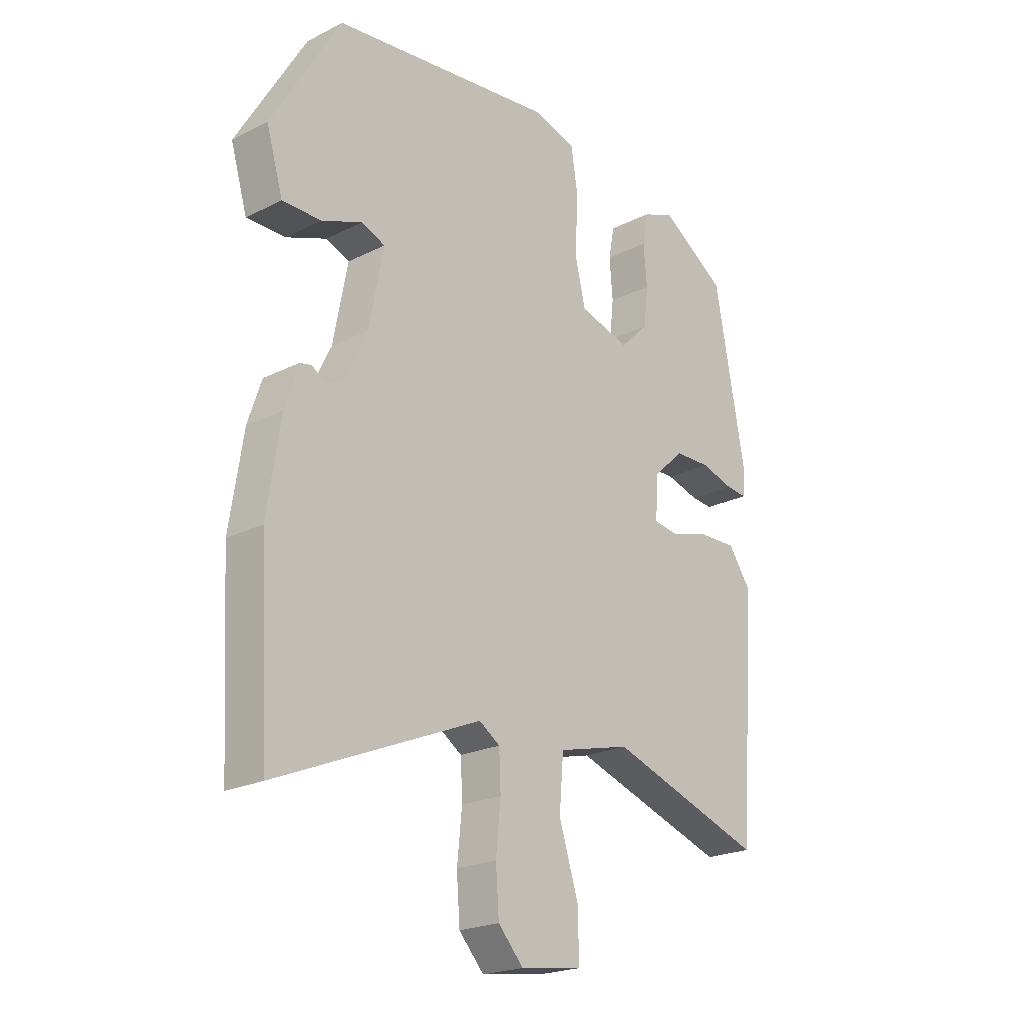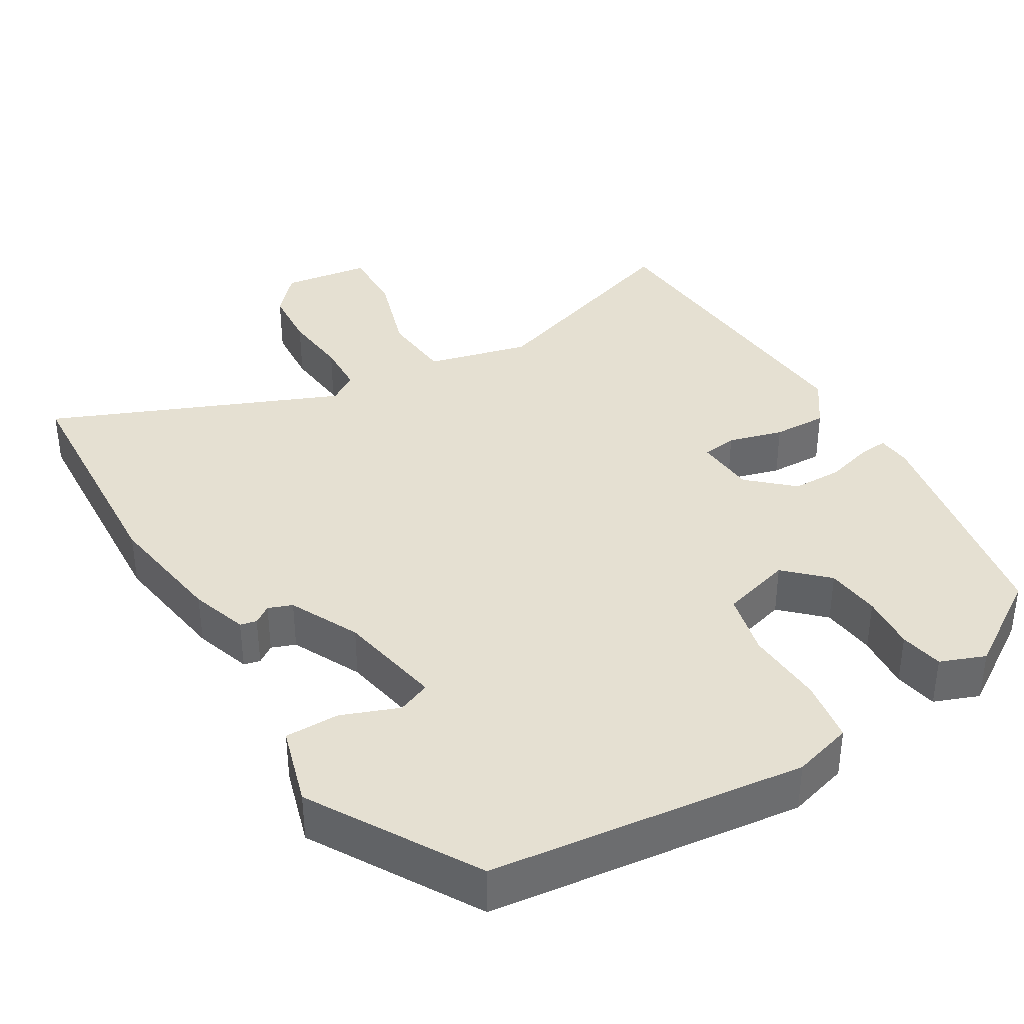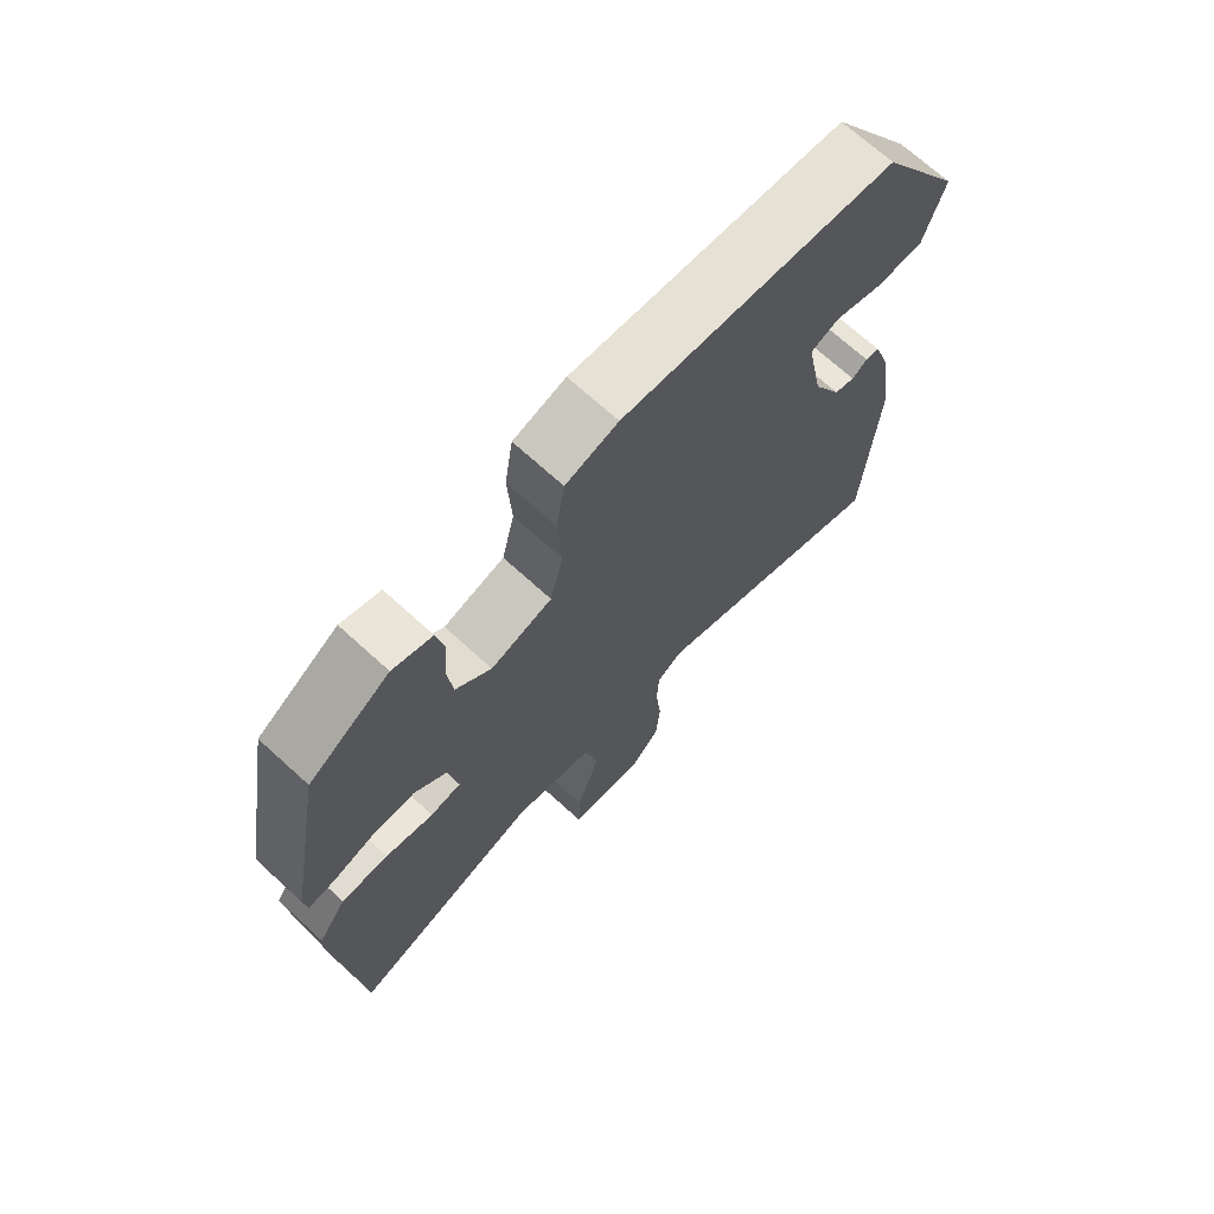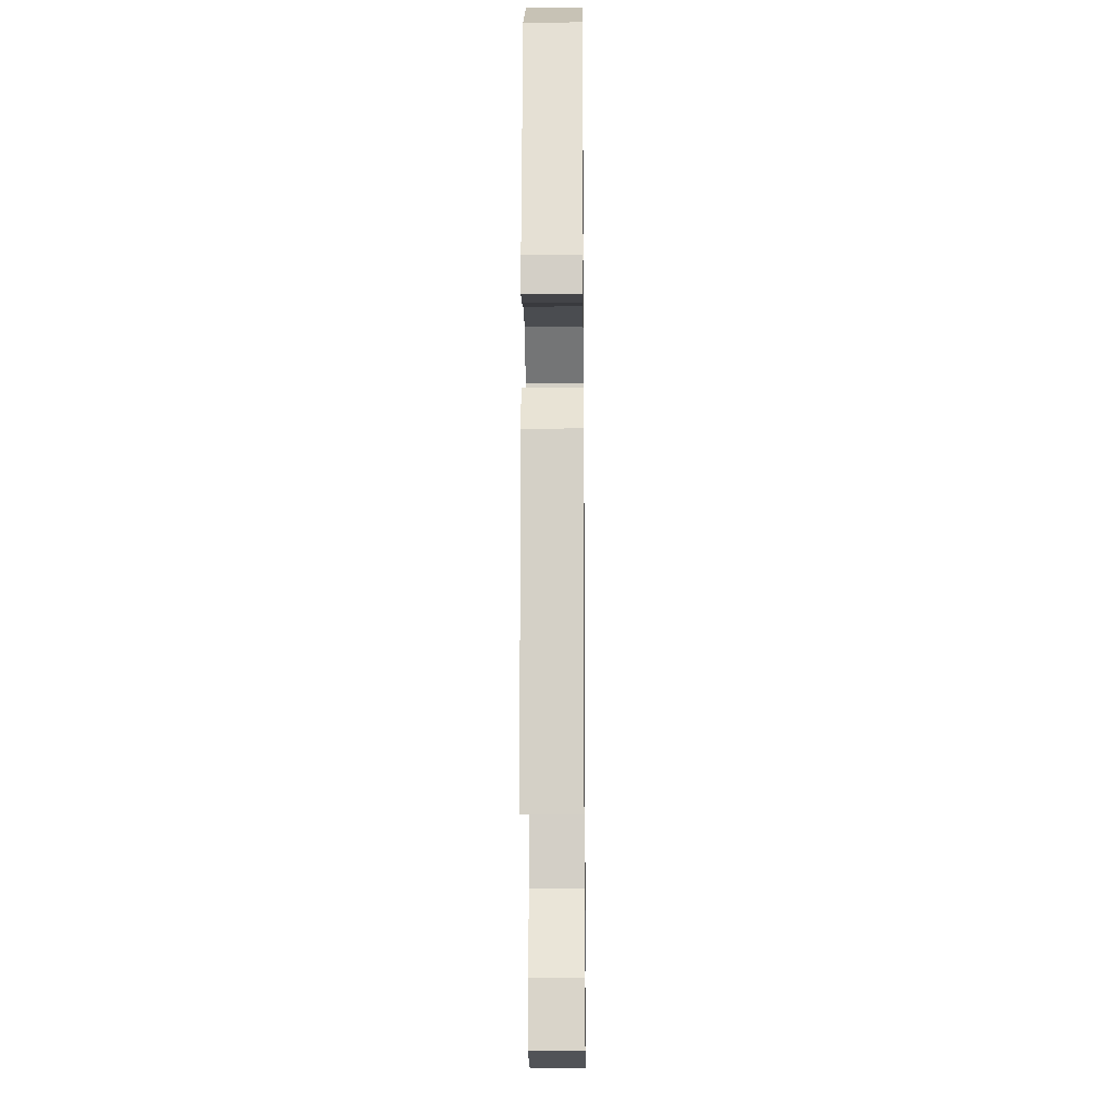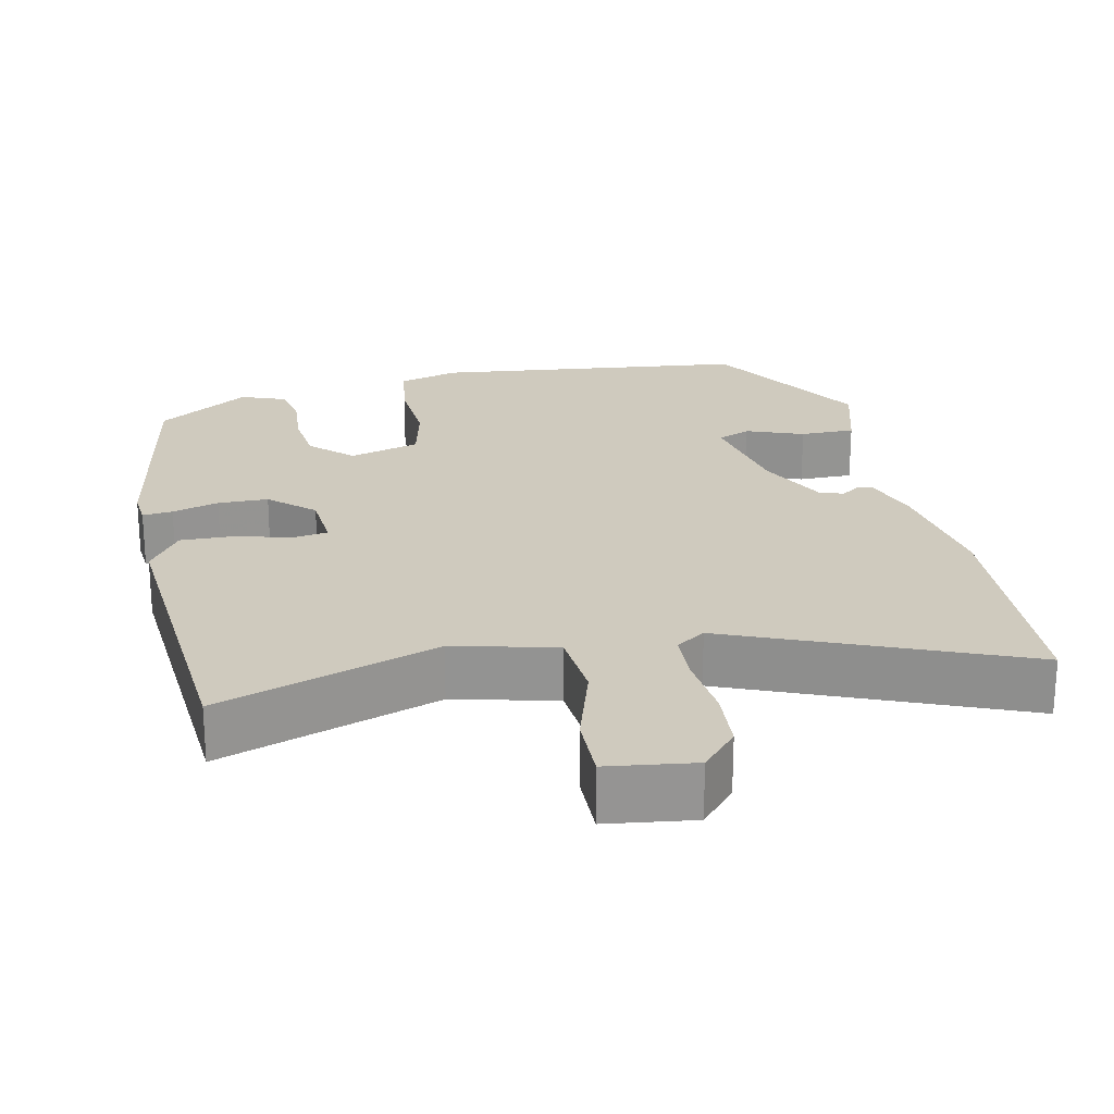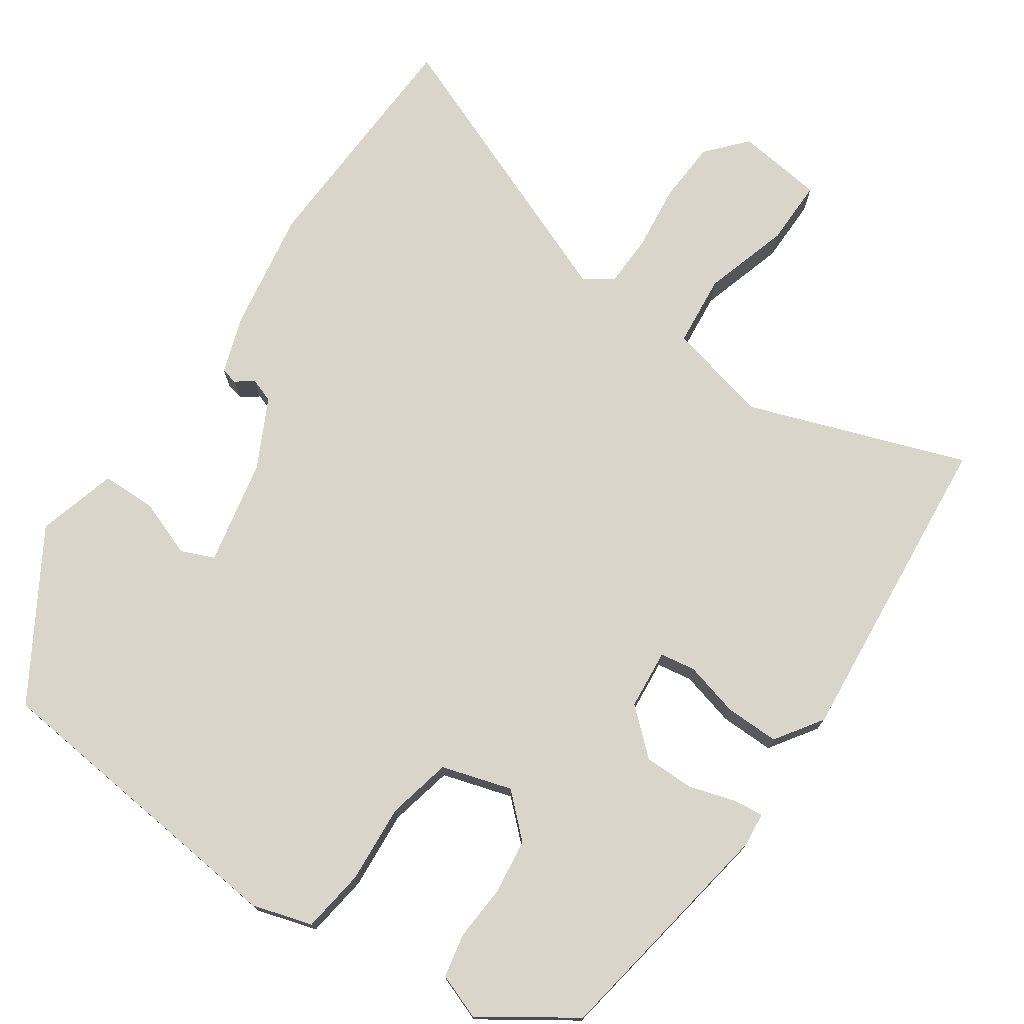
<metadata>
{"format":"obj","ext":"obj","renderer":"f3d","projection":"perspective","resolution":1024,"background":"white","views":[{"elev":-21.8,"azim":-48.5,"up":"+Z"},{"elev":37.8,"azim":-30.9,"up":"+Y"},{"elev":70.7,"azim":132.3,"up":"+Z"},{"elev":-14.0,"azim":90.7,"up":"+Z"},{"elev":23.2,"azim":167.7,"up":"+Y"},{"elev":74.5,"azim":33.7,"up":"+Y"}]}
</metadata>
<code>
v 0.491 0.07 -0.556
v 0.199 0.07 -0.457
v 0.063 0.07 -0.491
v 0.055 0.07 -0.587
v 0.091 0.07 -0.701
v 0.093 0.07 -0.789
v -0.023 0.07 -0.805
v -0.07 0.07 -0.753
v -0.076 0.07 -0.671
v -0.067 0.07 -0.582
v -0.07 0.07 -0.513
v -0.109 0.07 -0.487
v -0.492 0.07 -0.647
v -0.51 0.07 -0.323
v -0.485 0.07 -0.159
v -0.46 0.07 -0.083
v -0.438 0.07 -0.078
v -0.414 0.07 -0.095
v -0.382 0.07 -0.083
v -0.337 0.07 0.009
v -0.31 0.07 0.15
v -0.354 0.07 0.168
v -0.43 0.07 0.139
v -0.503 0.07 0.139
v -0.534 0.07 0.245
v -0.404 0.07 0.465
v 0.016 0.07 0.514
v 0.096 0.07 0.491
v 0.109 0.07 0.407
v 0.103 0.07 0.302
v 0.123 0.07 0.217
v 0.217 0.07 0.19
v 0.271 0.07 0.242
v 0.279 0.07 0.315
v 0.273 0.07 0.39
v 0.284 0.07 0.448
v 0.344 0.07 0.471
v 0.467 0.07 0.391
v 0.525 0.07 0.076
v 0.521 0.07 0.03
v 0.481 0.07 0.034
v 0.419 0.07 0.052
v 0.352 0.07 0.051
v 0.294 0.07 -0.002
v 0.288 0.07 -0.082
v 0.335 0.07 -0.089
v 0.408 0.07 -0.069
v 0.48 0.07 -0.067
v 0.523 0.07 -0.129
v 0.491 0 -0.556
v 0.199 0 -0.457
v 0.063 0 -0.491
v 0.055 0 -0.587
v 0.091 0 -0.701
v 0.093 0 -0.789
v -0.023 0 -0.805
v -0.07 0 -0.753
v -0.076 0 -0.671
v -0.067 0 -0.582
v -0.07 0 -0.513
v -0.109 0 -0.487
v -0.492 0 -0.647
v -0.51 0 -0.323
v -0.485 0 -0.159
v -0.46 0 -0.083
v -0.438 0 -0.078
v -0.414 0 -0.095
v -0.382 0 -0.083
v -0.337 0 0.009
v -0.31 0 0.15
v -0.354 0 0.168
v -0.43 0 0.139
v -0.503 0 0.139
v -0.534 0 0.245
v -0.404 0 0.465
v 0.016 0 0.514
v 0.096 0 0.491
v 0.109 0 0.407
v 0.103 0 0.302
v 0.123 0 0.217
v 0.217 0 0.19
v 0.271 0 0.242
v 0.279 0 0.315
v 0.273 0 0.39
v 0.284 0 0.448
v 0.344 0 0.471
v 0.467 0 0.391
v 0.525 0 0.076
v 0.521 0 0.03
v 0.481 0 0.034
v 0.419 0 0.052
v 0.352 0 0.051
v 0.294 0 -0.002
v 0.288 0 -0.082
v 0.335 0 -0.089
v 0.408 0 -0.069
v 0.48 0 -0.067
v 0.523 0 -0.129
f 49 1 2
f 48 49 2
f 47 48 2
f 46 47 2
f 45 46 2 3
f 44 45 3
f 40 41 42
f 39 40 42
f 38 39 42
f 37 38 42
f 36 37 42
f 35 36 42
f 34 35 42
f 33 34 42 43
f 32 33 43 44
f 28 29 30
f 27 28 30
f 26 27 30
f 25 26 30
f 24 25 30
f 22 23 24
f 22 24 30
f 21 22 30 31
f 16 17 18
f 15 16 18
f 14 15 18
f 13 14 18
f 12 13 18
f 11 12 18 19
f 8 9 10
f 7 8 10
f 6 7 10
f 5 6 10
f 4 5 10
f 3 4 10 11
f 44 3 11
f 32 44 11
f 31 32 11
f 21 31 11
f 20 21 11
f 11 19 20
f 51 50 98
f 51 98 97
f 51 97 96
f 51 96 95
f 52 51 95 94
f 52 94 93
f 91 90 89
f 91 89 88
f 91 88 87
f 91 87 86
f 91 86 85
f 91 85 84
f 91 84 83
f 92 91 83 82
f 93 92 82 81
f 79 78 77
f 79 77 76
f 79 76 75
f 79 75 74
f 79 74 73
f 73 72 71
f 79 73 71
f 80 79 71 70
f 67 66 65
f 67 65 64
f 67 64 63
f 67 63 62
f 67 62 61
f 68 67 61 60
f 59 58 57
f 59 57 56
f 59 56 55
f 59 55 54
f 59 54 53
f 60 59 53 52
f 60 52 93
f 60 93 81
f 60 81 80
f 60 80 70
f 60 70 69
f 69 68 60
f 1 50 51 2
f 2 51 52 3
f 3 52 53 4
f 4 53 54 5
f 5 54 55 6
f 6 55 56 7
f 7 56 57 8
f 8 57 58 9
f 9 58 59 10
f 10 59 60 11
f 11 60 61 12
f 12 61 62 13
f 13 62 63 14
f 14 63 64 15
f 15 64 65 16
f 16 65 66 17
f 17 66 67 18
f 18 67 68 19
f 19 68 69 20
f 20 69 70 21
f 21 70 71 22
f 22 71 72 23
f 23 72 73 24
f 24 73 74 25
f 25 74 75 26
f 26 75 76 27
f 27 76 77 28
f 28 77 78 29
f 29 78 79 30
f 30 79 80 31
f 31 80 81 32
f 32 81 82 33
f 33 82 83 34
f 34 83 84 35
f 35 84 85 36
f 36 85 86 37
f 37 86 87 38
f 38 87 88 39
f 39 88 89 40
f 40 89 90 41
f 41 90 91 42
f 42 91 92 43
f 43 92 93 44
f 44 93 94 45
f 45 94 95 46
f 46 95 96 47
f 47 96 97 48
f 48 97 98 49
f 49 98 50 1

</code>
